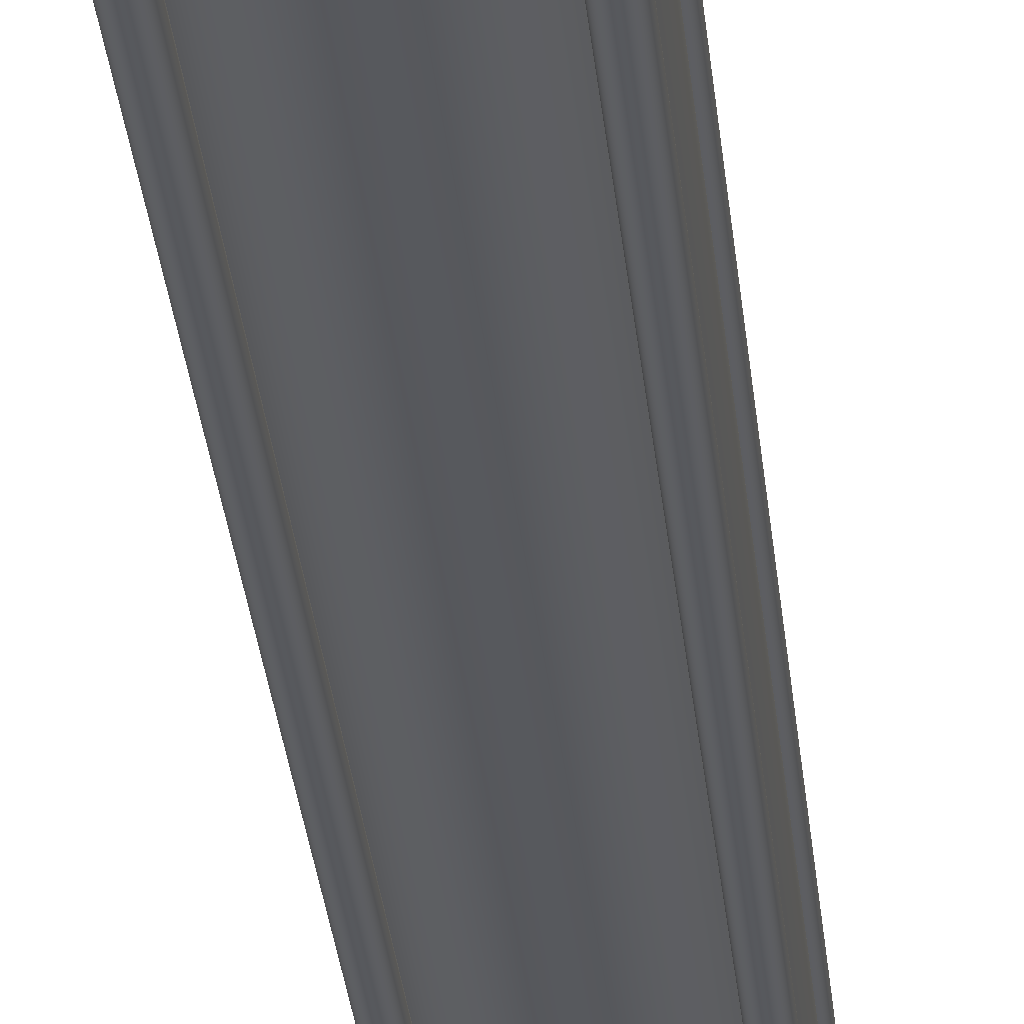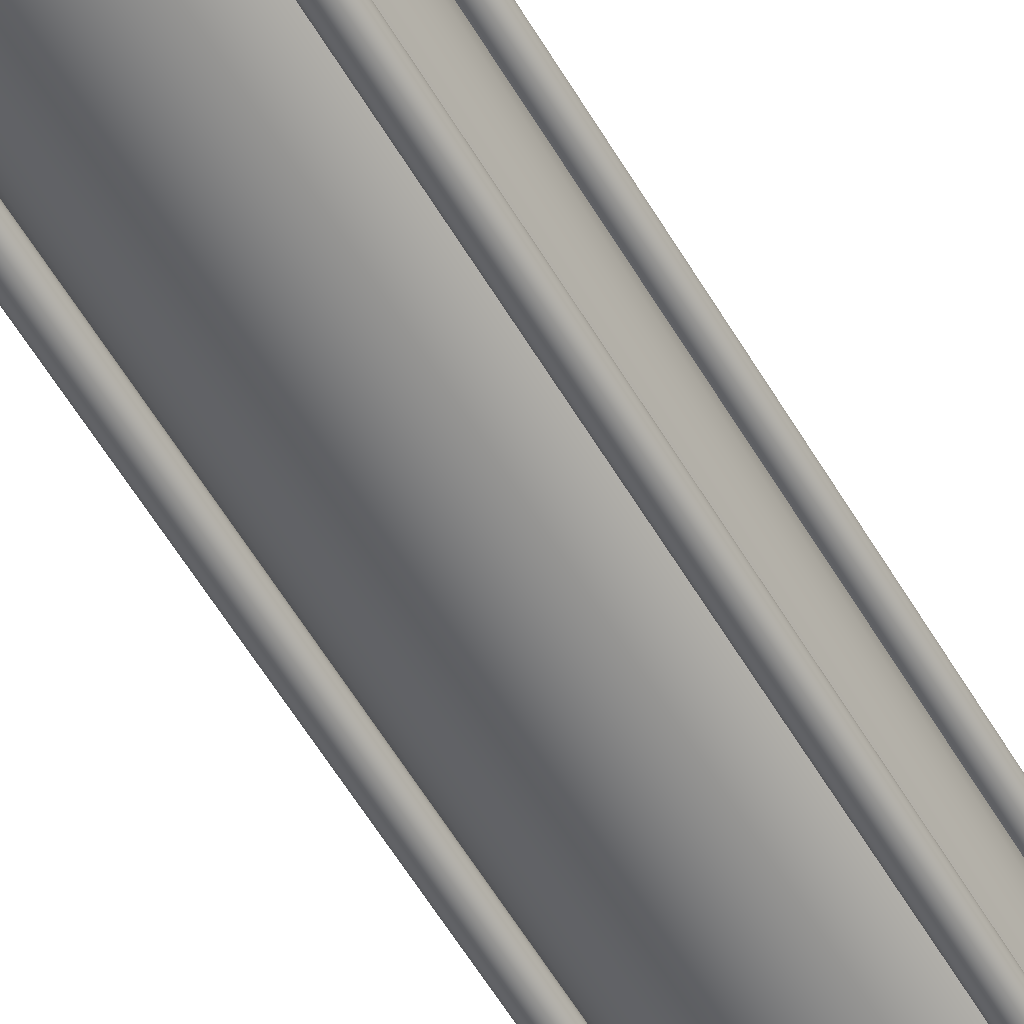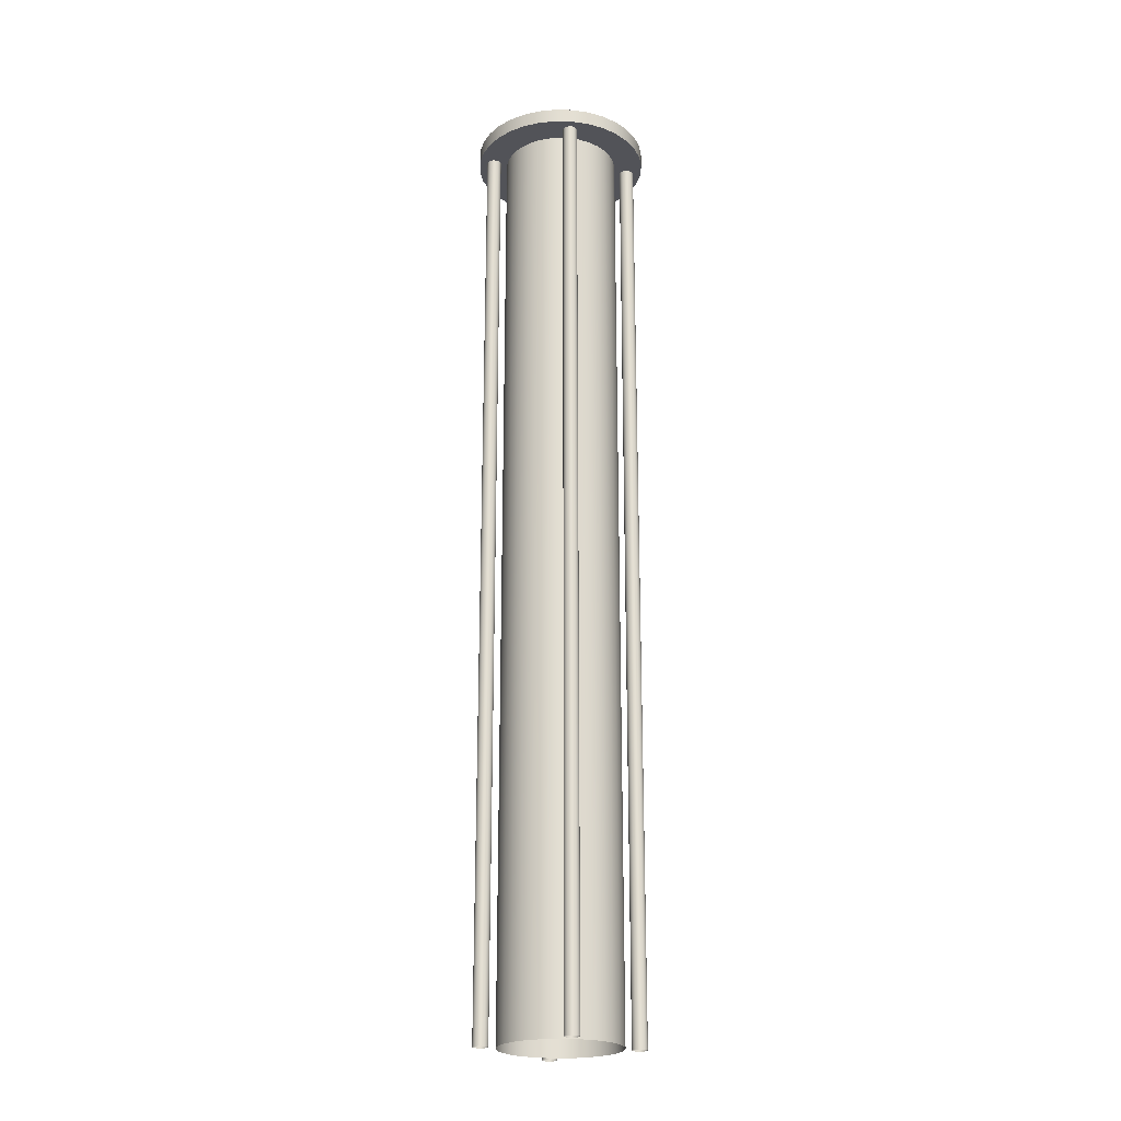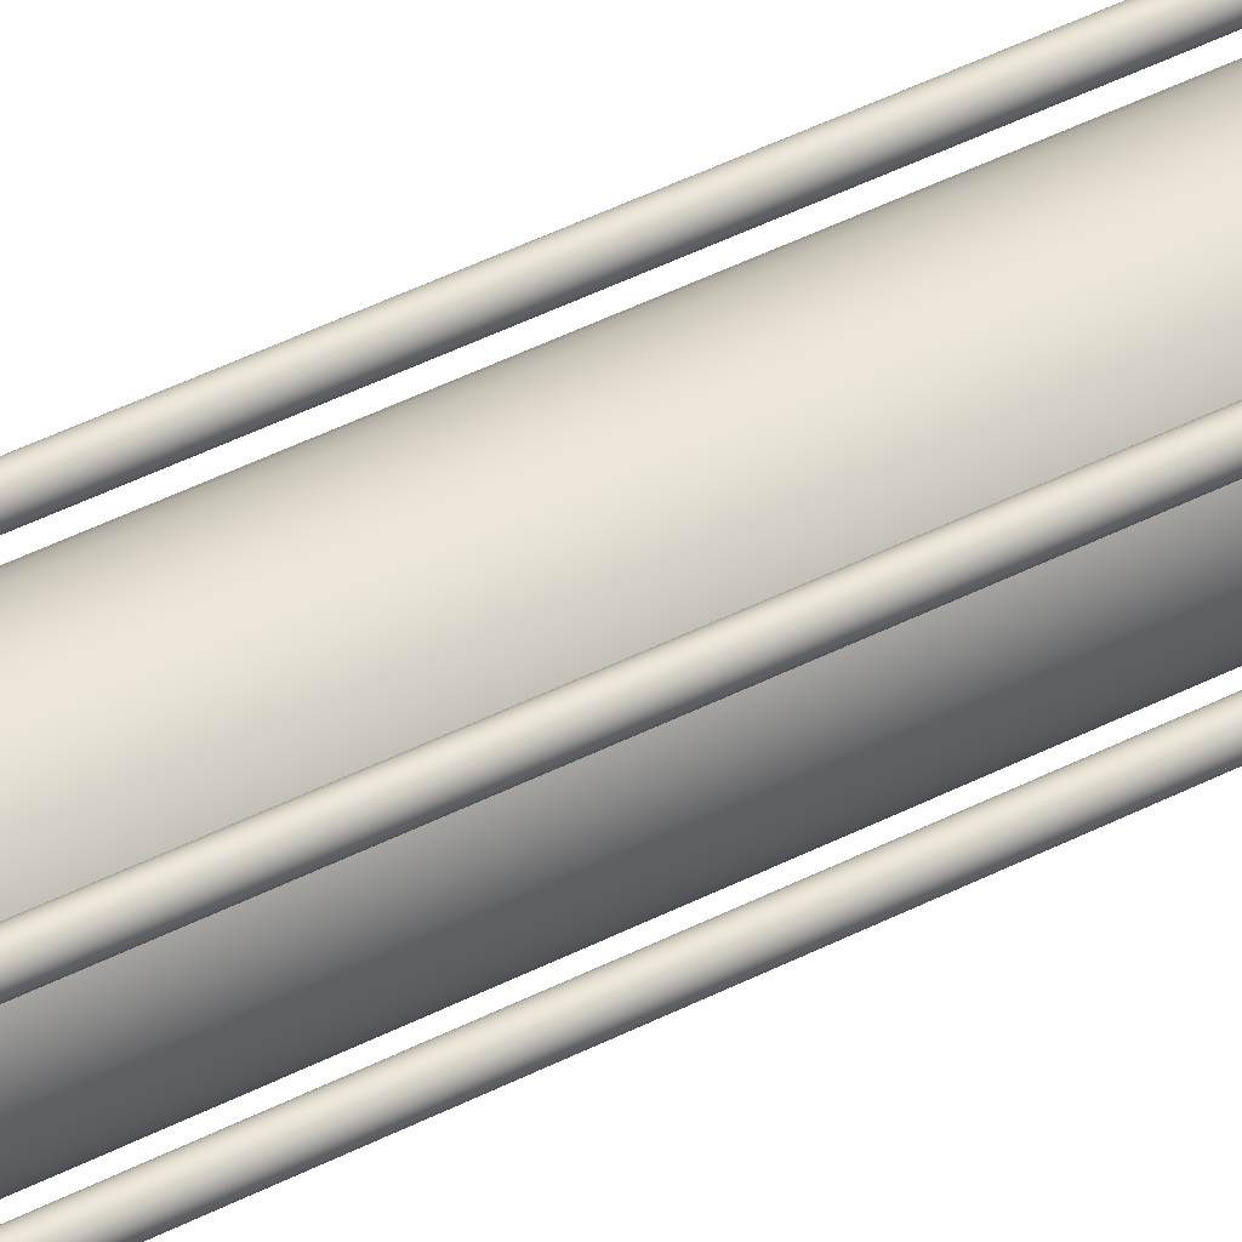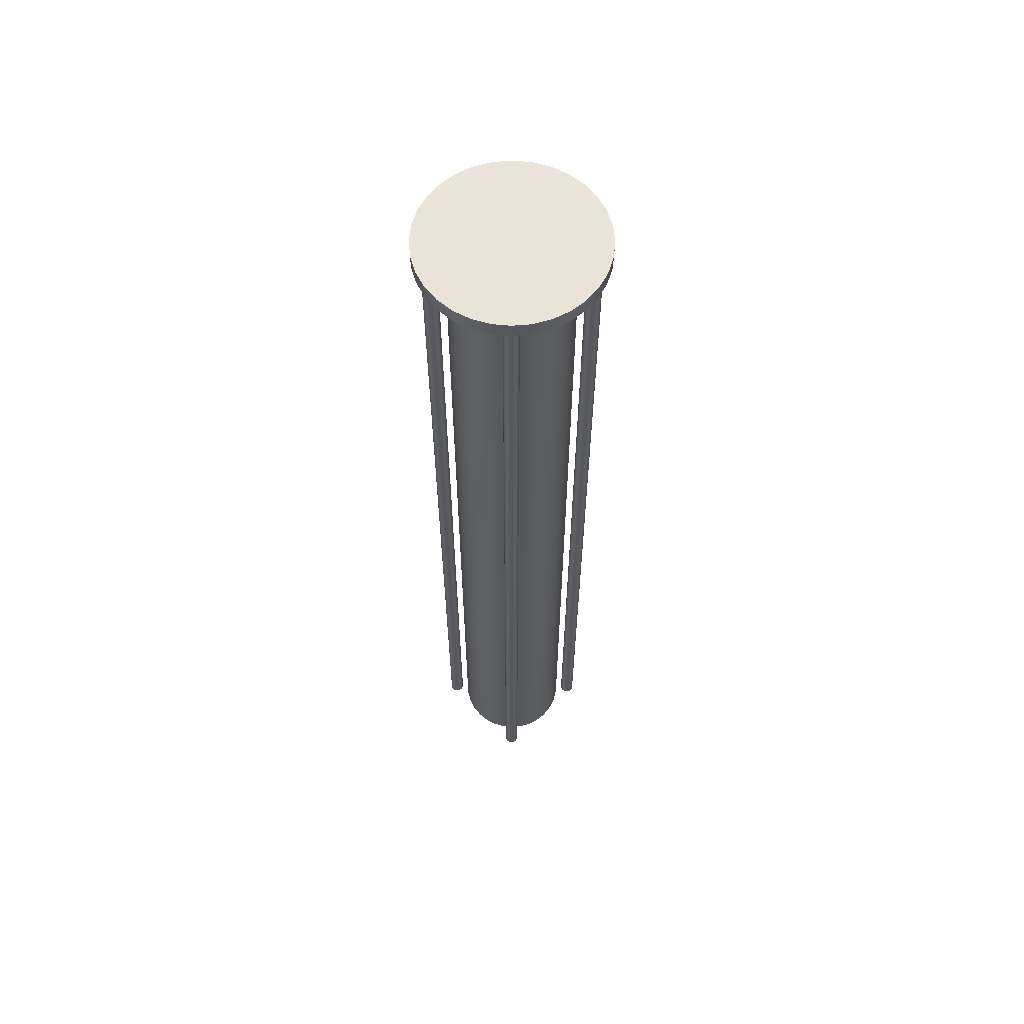
<metadata>
{"format":"obj","ext":"obj","renderer":"f3d","projection":"perspective","resolution":1024,"background":"white","views":[{"elev":-29.3,"azim":-174.7,"up":"+Z"},{"elev":-57.1,"azim":-150.0,"up":"+Z"},{"elev":-22.7,"azim":37.1,"up":"+Y"},{"elev":53.3,"azim":62.4,"up":"+Z"},{"elev":61.0,"azim":-44.5,"up":"+Y"}]}
</metadata>
<code>
o Col-7_Cylinder
v 0 117 -2
v 0 149 -2
v 0.3902 117 -1.962
v 0.3902 149 -1.962
v 0.7654 117 -1.848
v 0.7654 149 -1.848
v 1.111 117 -1.663
v 1.111 149 -1.663
v 1.414 117 -1.414
v 1.414 149 -1.414
v 1.663 117 -1.111
v 1.663 149 -1.111
v 1.848 117 -0.7654
v 1.848 149 -0.7654
v 1.962 117 -0.3902
v 1.962 149 -0.3902
v 2 117 -0
v 2 149 -0
v 1.962 117 0.3902
v 1.962 149 0.3902
v 1.848 117 0.7654
v 1.848 149 0.7654
v 1.663 117 1.111
v 1.663 149 1.111
v 1.414 117 1.414
v 1.414 149 1.414
v 1.111 117 1.663
v 1.111 149 1.663
v 0.7654 117 1.848
v 0.7654 149 1.848
v 0.3902 117 1.962
v 0.3902 149 1.962
v -1e-06 117 2
v -1e-06 149 2
v -0.3902 117 1.962
v -0.3902 149 1.962
v -0.7654 117 1.848
v -0.7654 149 1.848
v -1.111 117 1.663
v -1.111 149 1.663
v -1.414 117 1.414
v -1.414 149 1.414
v -1.663 117 1.111
v -1.663 149 1.111
v -1.848 117 0.7654
v -1.848 149 0.7654
v -1.962 117 0.3902
v -1.962 149 0.3902
v -2 117 -2e-06
v -2 149 -2e-06
v -1.962 117 -0.3902
v -1.962 149 -0.3902
v -1.848 117 -0.7654
v -1.848 149 -0.7654
v -1.663 117 -1.111
v -1.663 149 -1.111
v -1.414 117 -1.414
v -1.414 149 -1.414
v -1.111 117 -1.663
v -1.111 149 -1.663
v -0.7654 117 -1.848
v -0.7654 149 -1.848
v -0.3902 117 -1.962
v -0.3902 149 -1.962
f 1 2 4 3
f 3 4 6 5
f 5 6 8 7
f 7 8 10 9
f 9 10 12 11
f 11 12 14 13
f 13 14 16 15
f 15 16 18 17
f 17 18 20 19
f 19 20 22 21
f 21 22 24 23
f 23 24 26 25
f 25 26 28 27
f 27 28 30 29
f 29 30 32 31
f 31 32 34 33
f 33 34 36 35
f 35 36 38 37
f 37 38 40 39
f 39 40 42 41
f 41 42 44 43
f 43 44 46 45
f 45 46 48 47
f 47 48 50 49
f 49 50 52 51
f 51 52 54 53
f 53 54 56 55
f 55 56 58 57
f 57 58 60 59
f 59 60 62 61
f 61 62 64 63
f 63 64 2 1
o Col-8_Cylinder.003
v -1.75 117 -2
v -1.75 149 -2
v -1.701 117 -1.995
v -1.701 149 -1.995
v -1.654 117 -1.981
v -1.654 149 -1.981
v -1.611 117 -1.958
v -1.611 149 -1.958
v -1.573 117 -1.927
v -1.573 149 -1.927
v -1.542 117 -1.889
v -1.542 149 -1.889
v -1.519 117 -1.846
v -1.519 149 -1.846
v -1.505 117 -1.799
v -1.505 149 -1.799
v -1.5 117 -1.75
v -1.5 149 -1.75
v -1.505 117 -1.701
v -1.505 149 -1.701
v -1.519 117 -1.654
v -1.519 149 -1.654
v -1.542 117 -1.611
v -1.542 149 -1.611
v -1.573 117 -1.573
v -1.573 149 -1.573
v -1.611 117 -1.542
v -1.611 149 -1.542
v -1.654 117 -1.519
v -1.654 149 -1.519
v -1.701 117 -1.505
v -1.701 149 -1.505
v -1.75 117 -1.5
v -1.75 149 -1.5
v -1.799 117 -1.505
v -1.799 149 -1.505
v -1.846 117 -1.519
v -1.846 149 -1.519
v -1.889 117 -1.542
v -1.889 149 -1.542
v -1.927 117 -1.573
v -1.927 149 -1.573
v -1.958 117 -1.611
v -1.958 149 -1.611
v -1.981 117 -1.654
v -1.981 149 -1.654
v -1.995 117 -1.701
v -1.995 149 -1.701
v -2 117 -1.75
v -2 149 -1.75
v -1.995 117 -1.799
v -1.995 149 -1.799
v -1.981 117 -1.846
v -1.981 149 -1.846
v -1.958 117 -1.889
v -1.958 149 -1.889
v -1.927 117 -1.927
v -1.927 149 -1.927
v -1.889 117 -1.958
v -1.889 149 -1.958
v -1.846 117 -1.981
v -1.846 149 -1.981
v -1.799 117 -1.995
v -1.799 149 -1.995
f 65 66 68 67
f 67 68 70 69
f 69 70 72 71
f 71 72 74 73
f 73 74 76 75
f 75 76 78 77
f 77 78 80 79
f 79 80 82 81
f 81 82 84 83
f 83 84 86 85
f 85 86 88 87
f 87 88 90 89
f 89 90 92 91
f 91 92 94 93
f 93 94 96 95
f 95 96 98 97
f 97 98 100 99
f 99 100 102 101
f 101 102 104 103
f 103 104 106 105
f 105 106 108 107
f 107 108 110 109
f 109 110 112 111
f 111 112 114 113
f 113 114 116 115
f 115 116 118 117
f 117 118 120 119
f 119 120 122 121
f 121 122 124 123
f 123 124 126 125
f 125 126 128 127
f 127 128 66 65
o Col-9_Cylinder.004
v 1.75 117 -2
v 1.75 149 -2
v 1.799 117 -1.995
v 1.799 149 -1.995
v 1.846 117 -1.981
v 1.846 149 -1.981
v 1.889 117 -1.958
v 1.889 149 -1.958
v 1.927 117 -1.927
v 1.927 149 -1.927
v 1.958 117 -1.889
v 1.958 149 -1.889
v 1.981 117 -1.846
v 1.981 149 -1.846
v 1.995 117 -1.799
v 1.995 149 -1.799
v 2 117 -1.75
v 2 149 -1.75
v 1.995 117 -1.701
v 1.995 149 -1.701
v 1.981 117 -1.654
v 1.981 149 -1.654
v 1.958 117 -1.611
v 1.958 149 -1.611
v 1.927 117 -1.573
v 1.927 149 -1.573
v 1.889 117 -1.542
v 1.889 149 -1.542
v 1.846 117 -1.519
v 1.846 149 -1.519
v 1.799 117 -1.505
v 1.799 149 -1.505
v 1.75 117 -1.5
v 1.75 149 -1.5
v 1.701 117 -1.505
v 1.701 149 -1.505
v 1.654 117 -1.519
v 1.654 149 -1.519
v 1.611 117 -1.542
v 1.611 149 -1.542
v 1.573 117 -1.573
v 1.573 149 -1.573
v 1.542 117 -1.611
v 1.542 149 -1.611
v 1.519 117 -1.654
v 1.519 149 -1.654
v 1.505 117 -1.701
v 1.505 149 -1.701
v 1.5 117 -1.75
v 1.5 149 -1.75
v 1.505 117 -1.799
v 1.505 149 -1.799
v 1.519 117 -1.846
v 1.519 149 -1.846
v 1.542 117 -1.889
v 1.542 149 -1.889
v 1.573 117 -1.927
v 1.573 149 -1.927
v 1.611 117 -1.958
v 1.611 149 -1.958
v 1.654 117 -1.981
v 1.654 149 -1.981
v 1.701 117 -1.995
v 1.701 149 -1.995
f 129 130 132 131
f 131 132 134 133
f 133 134 136 135
f 135 136 138 137
f 137 138 140 139
f 139 140 142 141
f 141 142 144 143
f 143 144 146 145
f 145 146 148 147
f 147 148 150 149
f 149 150 152 151
f 151 152 154 153
f 153 154 156 155
f 155 156 158 157
f 157 158 160 159
f 159 160 162 161
f 161 162 164 163
f 163 164 166 165
f 165 166 168 167
f 167 168 170 169
f 169 170 172 171
f 171 172 174 173
f 173 174 176 175
f 175 176 178 177
f 177 178 180 179
f 179 180 182 181
f 181 182 184 183
f 183 184 186 185
f 185 186 188 187
f 187 188 190 189
f 189 190 192 191
f 191 192 130 129
o Col-11_Cylinder.006
v -1.75 117 1.5
v -1.75 149 1.5
v -1.701 117 1.505
v -1.701 149 1.505
v -1.654 117 1.519
v -1.654 149 1.519
v -1.611 117 1.542
v -1.611 149 1.542
v -1.573 117 1.573
v -1.573 149 1.573
v -1.542 117 1.611
v -1.542 149 1.611
v -1.519 117 1.654
v -1.519 149 1.654
v -1.505 117 1.701
v -1.505 149 1.701
v -1.5 117 1.75
v -1.5 149 1.75
v -1.505 117 1.799
v -1.505 149 1.799
v -1.519 117 1.846
v -1.519 149 1.846
v -1.542 117 1.889
v -1.542 149 1.889
v -1.573 117 1.927
v -1.573 149 1.927
v -1.611 117 1.958
v -1.611 149 1.958
v -1.654 117 1.981
v -1.654 149 1.981
v -1.701 117 1.995
v -1.701 149 1.995
v -1.75 117 2
v -1.75 149 2
v -1.799 117 1.995
v -1.799 149 1.995
v -1.846 117 1.981
v -1.846 149 1.981
v -1.889 117 1.958
v -1.889 149 1.958
v -1.927 117 1.927
v -1.927 149 1.927
v -1.958 117 1.889
v -1.958 149 1.889
v -1.981 117 1.846
v -1.981 149 1.846
v -1.995 117 1.799
v -1.995 149 1.799
v -2 117 1.75
v -2 149 1.75
v -1.995 117 1.701
v -1.995 149 1.701
v -1.981 117 1.654
v -1.981 149 1.654
v -1.958 117 1.611
v -1.958 149 1.611
v -1.927 117 1.573
v -1.927 149 1.573
v -1.889 117 1.542
v -1.889 149 1.542
v -1.846 117 1.519
v -1.846 149 1.519
v -1.799 117 1.505
v -1.799 149 1.505
f 193 194 196 195
f 195 196 198 197
f 197 198 200 199
f 199 200 202 201
f 201 202 204 203
f 203 204 206 205
f 205 206 208 207
f 207 208 210 209
f 209 210 212 211
f 211 212 214 213
f 213 214 216 215
f 215 216 218 217
f 217 218 220 219
f 219 220 222 221
f 221 222 224 223
f 223 224 226 225
f 225 226 228 227
f 227 228 230 229
f 229 230 232 231
f 231 232 234 233
f 233 234 236 235
f 235 236 238 237
f 237 238 240 239
f 239 240 242 241
f 241 242 244 243
f 243 244 246 245
f 245 246 248 247
f 247 248 250 249
f 249 250 252 251
f 251 252 254 253
f 253 254 256 255
f 255 256 194 193
o Col-10_Cylinder.005
v 1.75 117 1.5
v 1.75 149 1.5
v 1.799 117 1.505
v 1.799 149 1.505
v 1.846 117 1.519
v 1.846 149 1.519
v 1.889 117 1.542
v 1.889 149 1.542
v 1.927 117 1.573
v 1.927 149 1.573
v 1.958 117 1.611
v 1.958 149 1.611
v 1.981 117 1.654
v 1.981 149 1.654
v 1.995 117 1.701
v 1.995 149 1.701
v 2 117 1.75
v 2 149 1.75
v 1.995 117 1.799
v 1.995 149 1.799
v 1.981 117 1.846
v 1.981 149 1.846
v 1.958 117 1.889
v 1.958 149 1.889
v 1.927 117 1.927
v 1.927 149 1.927
v 1.889 117 1.958
v 1.889 149 1.958
v 1.846 117 1.981
v 1.846 149 1.981
v 1.799 117 1.995
v 1.799 149 1.995
v 1.75 117 2
v 1.75 149 2
v 1.701 117 1.995
v 1.701 149 1.995
v 1.654 117 1.981
v 1.654 149 1.981
v 1.611 117 1.958
v 1.611 149 1.958
v 1.573 117 1.927
v 1.573 149 1.927
v 1.542 117 1.889
v 1.542 149 1.889
v 1.519 117 1.846
v 1.519 149 1.846
v 1.505 117 1.799
v 1.505 149 1.799
v 1.5 117 1.75
v 1.5 149 1.75
v 1.505 117 1.701
v 1.505 149 1.701
v 1.519 117 1.654
v 1.519 149 1.654
v 1.542 117 1.611
v 1.542 149 1.611
v 1.573 117 1.573
v 1.573 149 1.573
v 1.611 117 1.542
v 1.611 149 1.542
v 1.654 117 1.519
v 1.654 149 1.519
v 1.701 117 1.505
v 1.701 149 1.505
f 257 258 260 259
f 259 260 262 261
f 261 262 264 263
f 263 264 266 265
f 265 266 268 267
f 267 268 270 269
f 269 270 272 271
f 271 272 274 273
f 273 274 276 275
f 275 276 278 277
f 277 278 280 279
f 279 280 282 281
f 281 282 284 283
f 283 284 286 285
f 285 286 288 287
f 287 288 290 289
f 289 290 292 291
f 291 292 294 293
f 293 294 296 295
f 295 296 298 297
f 297 298 300 299
f 299 300 302 301
f 301 302 304 303
f 303 304 306 305
f 305 306 308 307
f 307 308 310 309
f 309 310 312 311
f 311 312 314 313
f 313 314 316 315
f 315 316 318 317
f 317 318 320 319
f 319 320 258 257
o Col-12_Cylinder.007
v 0 149 -3
v 0 149.5 -3
v 0.5853 149 -2.942
v 0.5853 149.5 -2.942
v 1.148 149 -2.772
v 1.148 149.5 -2.772
v 1.667 149 -2.494
v 1.667 149.5 -2.494
v 2.121 149 -2.121
v 2.121 149.5 -2.121
v 2.494 149 -1.667
v 2.494 149.5 -1.667
v 2.772 149 -1.148
v 2.772 149.5 -1.148
v 2.942 149 -0.5853
v 2.942 149.5 -0.5853
v 3 149 -0
v 3 149.5 -0
v 2.942 149 0.5853
v 2.942 149.5 0.5853
v 2.772 149 1.148
v 2.772 149.5 1.148
v 2.494 149 1.667
v 2.494 149.5 1.667
v 2.121 149 2.121
v 2.121 149.5 2.121
v 1.667 149 2.494
v 1.667 149.5 2.494
v 1.148 149 2.772
v 1.148 149.5 2.772
v 0.5853 149 2.942
v 0.5853 149.5 2.942
v -1e-06 149 3
v -1e-06 149.5 3
v -0.5853 149 2.942
v -0.5853 149.5 2.942
v -1.148 149 2.772
v -1.148 149.5 2.772
v -1.667 149 2.494
v -1.667 149.5 2.494
v -2.121 149 2.121
v -2.121 149.5 2.121
v -2.494 149 1.667
v -2.494 149.5 1.667
v -2.772 149 1.148
v -2.772 149.5 1.148
v -2.942 149 0.5853
v -2.942 149.5 0.5853
v -3 149 -3e-06
v -3 149.5 -3e-06
v -2.942 149 -0.5853
v -2.942 149.5 -0.5853
v -2.772 149 -1.148
v -2.772 149.5 -1.148
v -2.494 149 -1.667
v -2.494 149.5 -1.667
v -2.121 149 -2.121
v -2.121 149.5 -2.121
v -1.667 149 -2.494
v -1.667 149.5 -2.494
v -1.148 149 -2.772
v -1.148 149.5 -2.772
v -0.5853 149 -2.942
v -0.5853 149.5 -2.942
f 321 322 324 323
f 323 324 326 325
f 325 326 328 327
f 327 328 330 329
f 329 330 332 331
f 331 332 334 333
f 333 334 336 335
f 335 336 338 337
f 337 338 340 339
f 339 340 342 341
f 341 342 344 343
f 343 344 346 345
f 345 346 348 347
f 347 348 350 349
f 349 350 352 351
f 351 352 354 353
f 353 354 356 355
f 355 356 358 357
f 357 358 360 359
f 359 360 362 361
f 361 362 364 363
f 363 364 366 365
f 365 366 368 367
f 367 368 370 369
f 369 370 372 371
f 371 372 374 373
f 373 374 376 375
f 375 376 378 377
f 377 378 380 379
f 379 380 382 381
f 381 382 384 383
f 383 384 322 321
o Col-1_Circle.001
v 0 149.5 -3
v -0.5853 149.5 -2.942
v -1.148 149.5 -2.772
v -1.667 149.5 -2.494
v -2.121 149.5 -2.121
v -2.494 149.5 -1.667
v -2.772 149.5 -1.148
v -2.942 149.5 -0.5853
v -3 149.5 -0
v -2.942 149.5 0.5853
v -2.772 149.5 1.148
v -2.494 149.5 1.667
v -2.121 149.5 2.121
v -1.667 149.5 2.494
v -1.148 149.5 2.772
v -0.5853 149.5 2.942
v 1e-06 149.5 3
v 0.5853 149.5 2.942
v 1.148 149.5 2.772
v 1.667 149.5 2.494
v 2.121 149.5 2.121
v 2.494 149.5 1.667
v 2.772 149.5 1.148
v 2.942 149.5 0.5853
v 3 149.5 -3e-06
v 2.942 149.5 -0.5853
v 2.772 149.5 -1.148
v 2.494 149.5 -1.667
v 2.121 149.5 -2.121
v 1.667 149.5 -2.494
v 1.148 149.5 -2.772
v 0.5853 149.5 -2.942
f 385 386 387 388 389 390 391 392 393 394 395 396 397 398 399 400 401 402 403 404 405 406 407 408 409 410 411 412 413 414 415 416
o Col-2_Circle.002
v 0 149 -3
v -0.5853 149 -2.942
v -1.148 149 -2.772
v -1.667 149 -2.494
v -2.121 149 -2.121
v -2.494 149 -1.667
v -2.772 149 -1.148
v -2.942 149 -0.5853
v -3 149 -0
v -2.942 149 0.5853
v -2.772 149 1.148
v -2.494 149 1.667
v -2.121 149 2.121
v -1.667 149 2.494
v -1.148 149 2.772
v -0.5853 149 2.942
v 1e-06 149 3
v 0.5853 149 2.942
v 1.148 149 2.772
v 1.667 149 2.494
v 2.121 149 2.121
v 2.494 149 1.667
v 2.772 149 1.148
v 2.942 149 0.5853
v 3 149 -3e-06
v 2.942 149 -0.5853
v 2.772 149 -1.148
v 2.494 149 -1.667
v 2.121 149 -2.121
v 1.667 149 -2.494
v 1.148 149 -2.772
v 0.5853 149 -2.942
f 417 418 419 420 421 422 423 424 425 426 427 428 429 430 431 432 433 434 435 436 437 438 439 440 441 442 443 444 445 446 447 448

</code>
